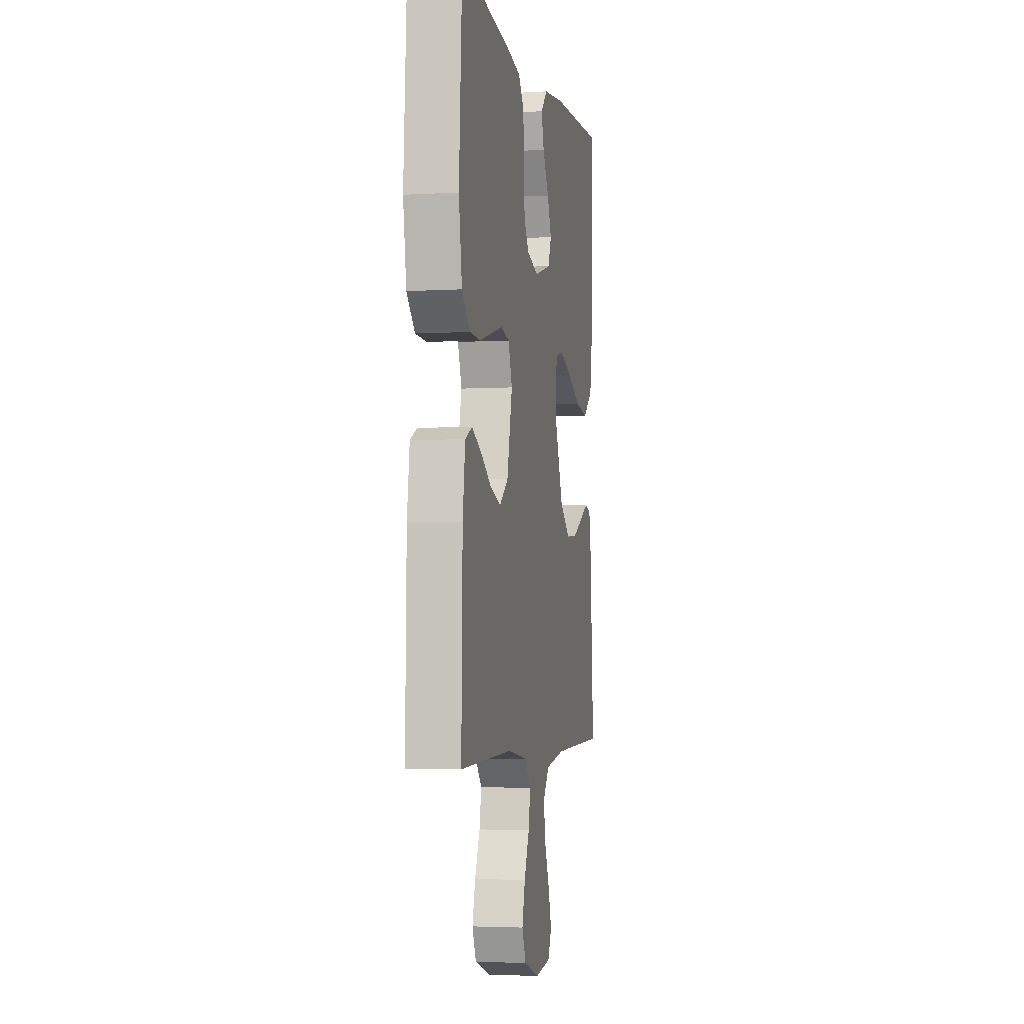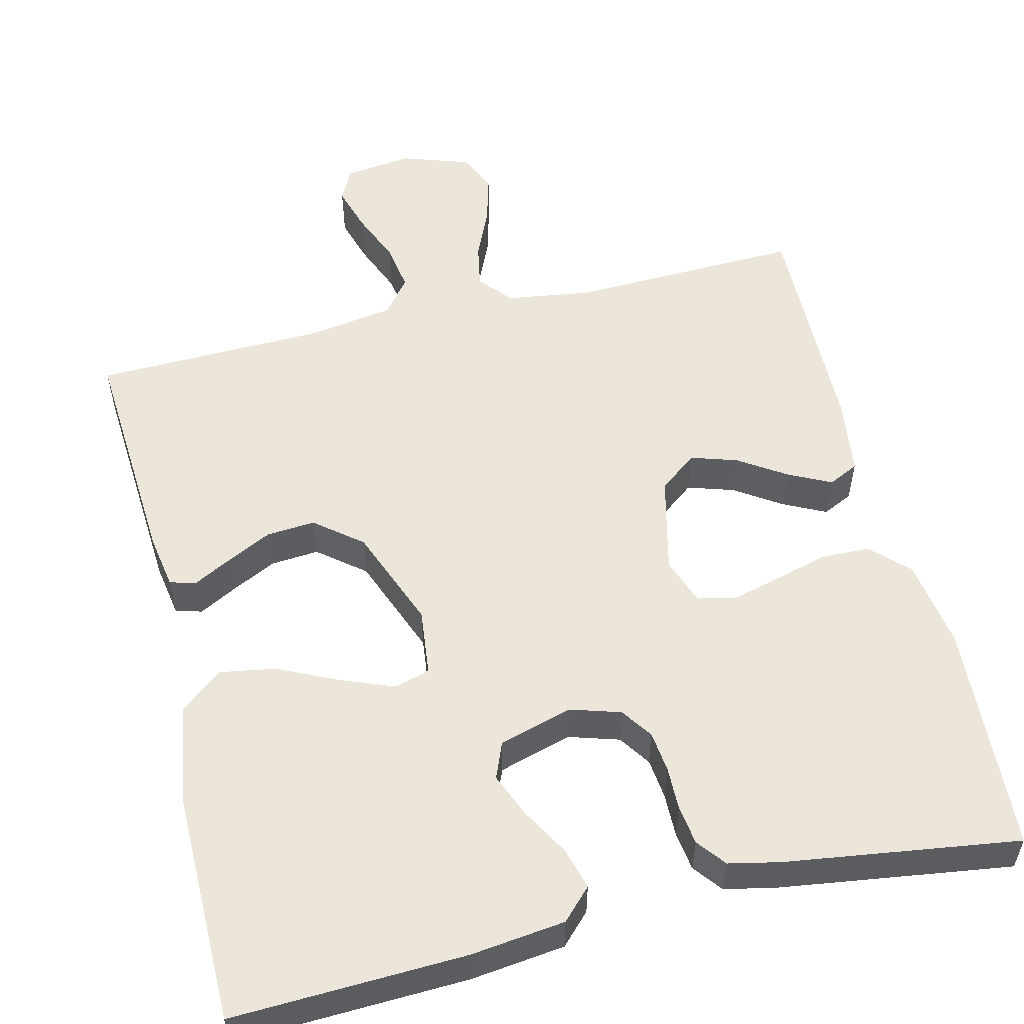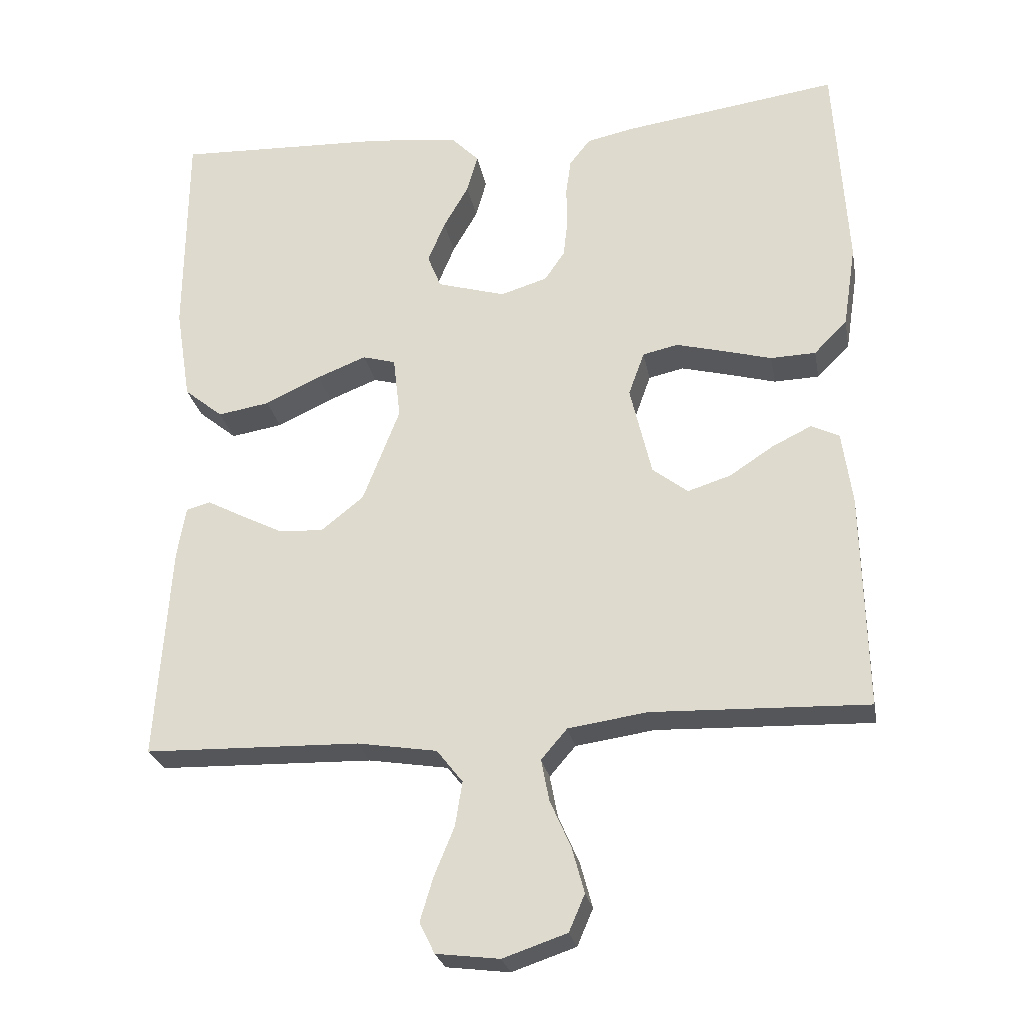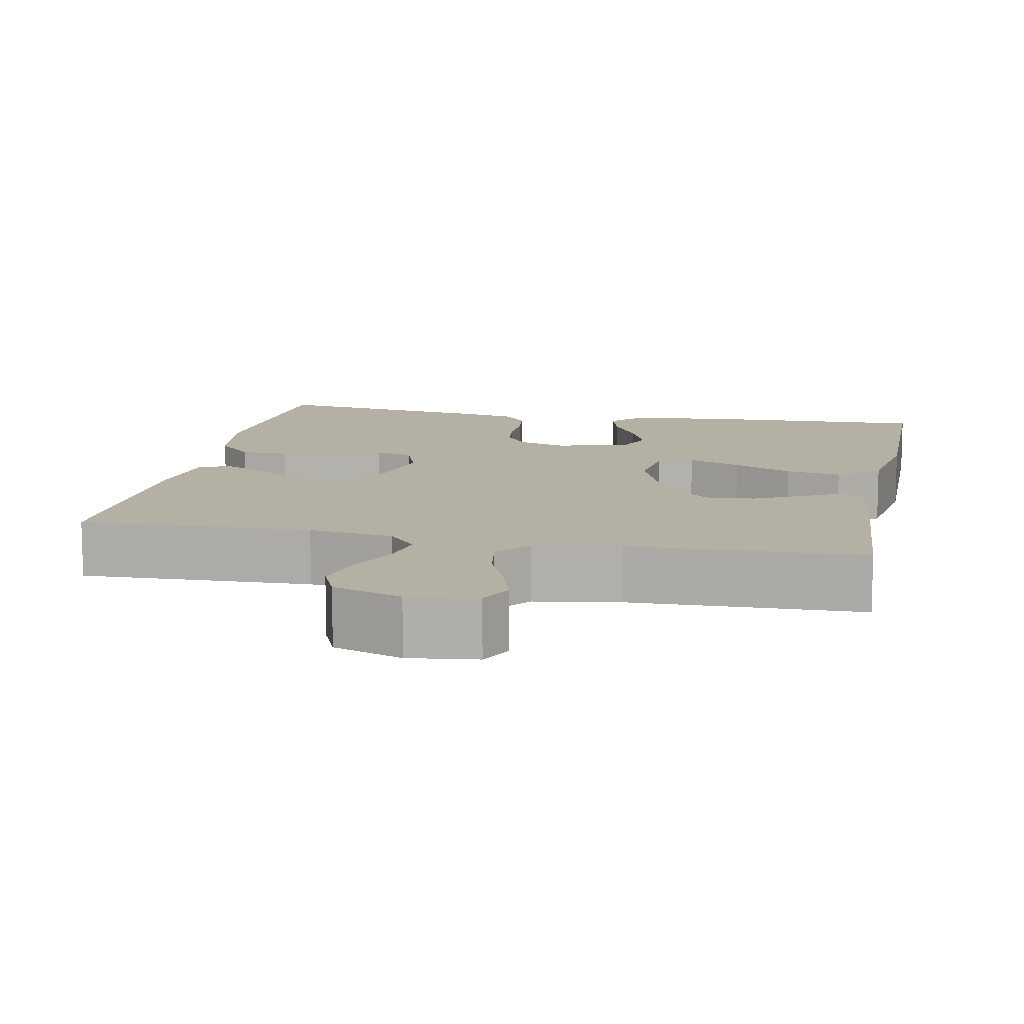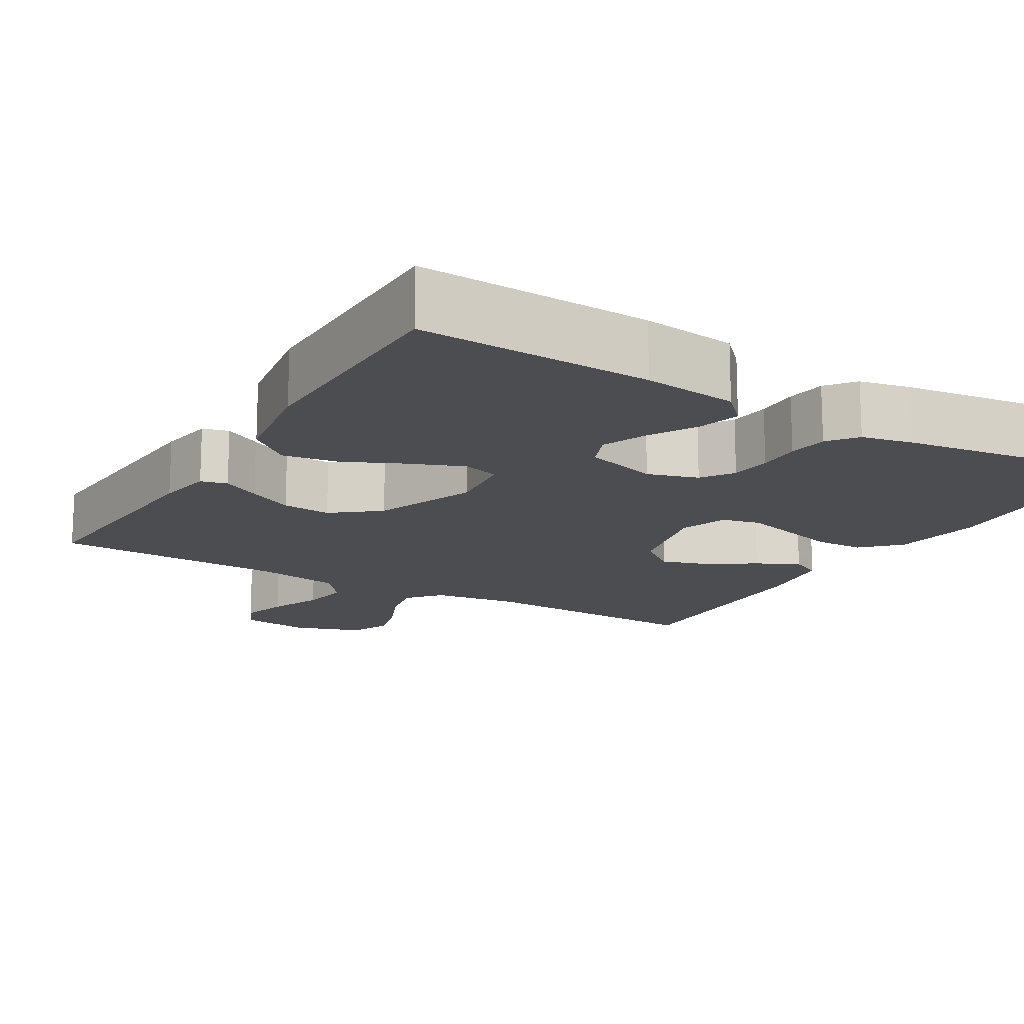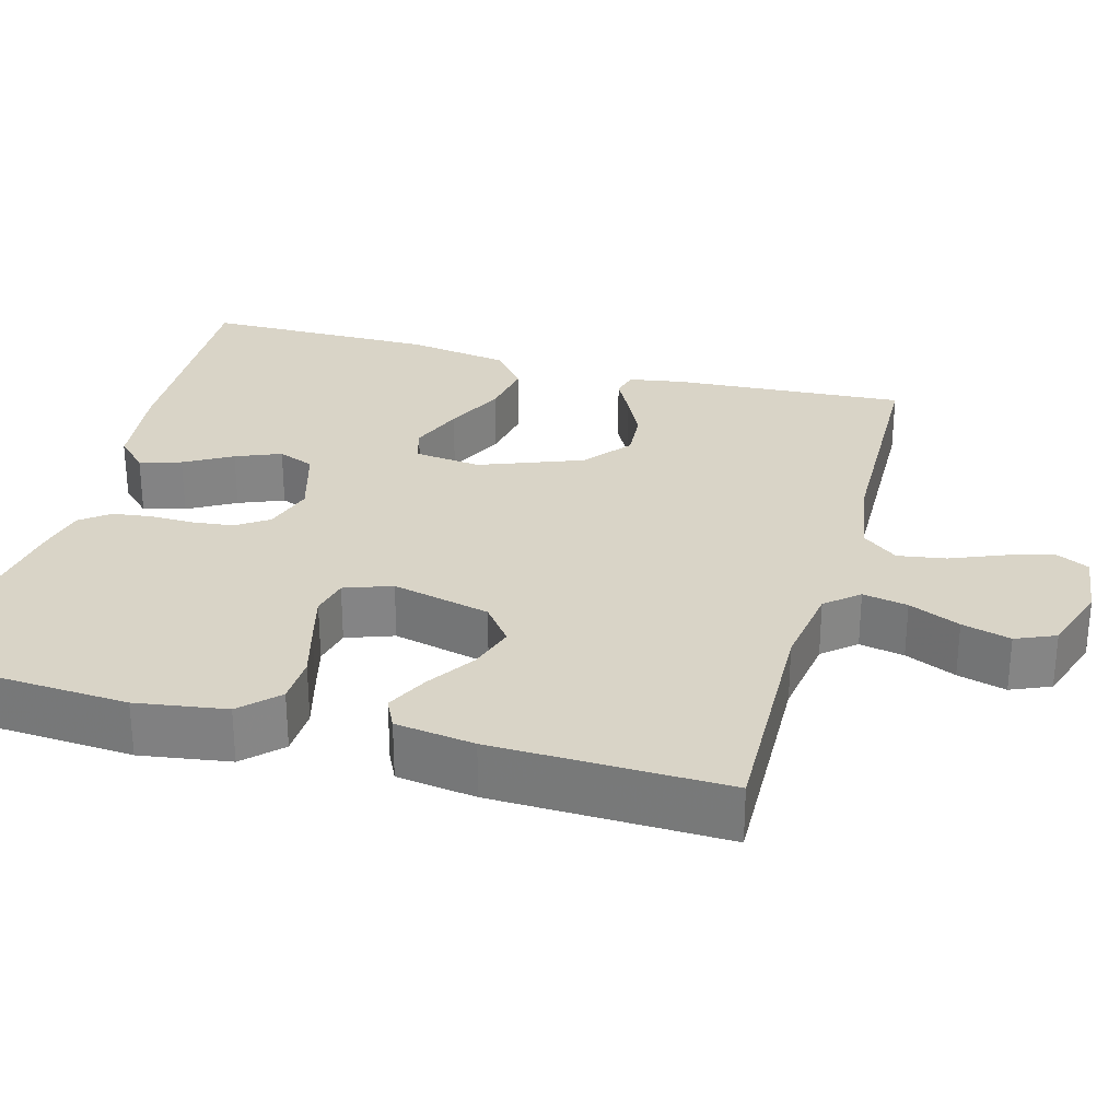
<metadata>
{"format":"obj","ext":"obj","renderer":"f3d","projection":"perspective","resolution":1024,"background":"white","views":[{"elev":-3.6,"azim":101.2,"up":"+Z"},{"elev":54.5,"azim":-13.6,"up":"+Y"},{"elev":-25.9,"azim":10.5,"up":"+Z"},{"elev":11.4,"azim":-168.7,"up":"+Y"},{"elev":-15.7,"azim":-30.7,"up":"+Y"},{"elev":28.8,"azim":105.6,"up":"+Y"}]}
</metadata>
<code>
v -0.5 0.07 -0.5
v -0.48 0.07 -0.2
v -0.468 0.07 -0.129
v -0.434 0.07 -0.12
v -0.385 0.07 -0.146
v -0.327 0.07 -0.175
v -0.264 0.07 -0.18
v -0.204 0.07 -0.132
v -0.153 0.07 0
v -0.163 0.07 0.087
v -0.209 0.07 0.1
v -0.278 0.07 0.073
v -0.355 0.07 0.037
v -0.427 0.07 0.025
v -0.481 0.07 0.069
v -0.502 0.07 0.2
v -0.5 0.07 0.5
v -0.2 0.07 0.488
v -0.078 0.07 0.473
v -0.04 0.07 0.434
v -0.055 0.07 0.38
v -0.09 0.07 0.319
v -0.114 0.07 0.261
v -0.095 0.07 0.214
v 0 0.07 0.186
v 0.065 0.07 0.206
v 0.093 0.07 0.247
v 0.099 0.07 0.3
v 0.098 0.07 0.356
v 0.105 0.07 0.407
v 0.134 0.07 0.444
v 0.2 0.07 0.458
v 0.5 0.07 0.5
v 0.518 0.07 0.2
v 0.5 0.07 0.084
v 0.454 0.07 0.038
v 0.391 0.07 0.036
v 0.322 0.07 0.055
v 0.257 0.07 0.072
v 0.208 0.07 0.061
v 0.186 0.07 0
v 0.216 0.07 -0.127
v 0.265 0.07 -0.165
v 0.325 0.07 -0.146
v 0.386 0.07 -0.106
v 0.441 0.07 -0.079
v 0.48 0.07 -0.098
v 0.494 0.07 -0.2
v 0.5 0.07 -0.5
v 0.2 0.07 -0.49
v 0.09 0.07 -0.506
v 0.054 0.07 -0.548
v 0.065 0.07 -0.606
v 0.094 0.07 -0.672
v 0.111 0.07 -0.735
v 0.089 0.07 -0.786
v 0 0.07 -0.816
v -0.088 0.07 -0.805
v -0.109 0.07 -0.762
v -0.091 0.07 -0.702
v -0.063 0.07 -0.634
v -0.053 0.07 -0.572
v -0.089 0.07 -0.526
v -0.2 0.07 -0.508
v -0.5 0 -0.5
v -0.48 0 -0.2
v -0.468 0 -0.129
v -0.434 0 -0.12
v -0.385 0 -0.146
v -0.327 0 -0.175
v -0.264 0 -0.18
v -0.204 0 -0.132
v -0.153 0 0
v -0.163 0 0.087
v -0.209 0 0.1
v -0.278 0 0.073
v -0.355 0 0.037
v -0.427 0 0.025
v -0.481 0 0.069
v -0.502 0 0.2
v -0.5 0 0.5
v -0.2 0 0.488
v -0.078 0 0.473
v -0.04 0 0.434
v -0.055 0 0.38
v -0.09 0 0.319
v -0.114 0 0.261
v -0.095 0 0.214
v 0 0 0.186
v 0.065 0 0.206
v 0.093 0 0.247
v 0.099 0 0.3
v 0.098 0 0.356
v 0.105 0 0.407
v 0.134 0 0.444
v 0.2 0 0.458
v 0.5 0 0.5
v 0.518 0 0.2
v 0.5 0 0.084
v 0.454 0 0.038
v 0.391 0 0.036
v 0.322 0 0.055
v 0.257 0 0.072
v 0.208 0 0.061
v 0.186 0 0
v 0.216 0 -0.127
v 0.265 0 -0.165
v 0.325 0 -0.146
v 0.386 0 -0.106
v 0.441 0 -0.079
v 0.48 0 -0.098
v 0.494 0 -0.2
v 0.5 0 -0.5
v 0.2 0 -0.49
v 0.09 0 -0.506
v 0.054 0 -0.548
v 0.065 0 -0.606
v 0.094 0 -0.672
v 0.111 0 -0.735
v 0.089 0 -0.786
v 0 0 -0.816
v -0.088 0 -0.805
v -0.109 0 -0.762
v -0.091 0 -0.702
v -0.063 0 -0.634
v -0.053 0 -0.572
v -0.089 0 -0.526
v -0.2 0 -0.508
f 59 60 61
f 58 59 61
f 57 58 61
f 56 57 61
f 55 56 61
f 54 55 61
f 53 54 61
f 52 53 61 62
f 51 52 62 63
f 48 49 50
f 47 48 50
f 46 47 50
f 45 46 50
f 44 45 50
f 51 63 64
f 50 51 64
f 44 50 64
f 43 44 64
f 36 37 38
f 35 36 38
f 34 35 38
f 33 34 38
f 32 33 38
f 31 32 38
f 30 31 38
f 29 30 38
f 28 29 38
f 27 28 38 39
f 26 27 39 40
f 20 21 22
f 19 20 22
f 18 19 22
f 17 18 22
f 16 17 22
f 15 16 22
f 14 15 22
f 13 14 22
f 12 13 22
f 11 12 22 23
f 10 11 23 24
f 3 4 5
f 2 3 5
f 1 2 5
f 64 1 5
f 64 5 6
f 42 43 64
f 41 42 64
f 40 41 64
f 26 40 64
f 25 26 64
f 9 10 24 25
f 8 9 25 64
f 7 8 64
f 6 7 64
f 125 124 123
f 125 123 122
f 125 122 121
f 125 121 120
f 125 120 119
f 125 119 118
f 125 118 117
f 126 125 117 116
f 127 126 116 115
f 114 113 112
f 114 112 111
f 114 111 110
f 114 110 109
f 114 109 108
f 128 127 115
f 128 115 114
f 128 114 108
f 128 108 107
f 102 101 100
f 102 100 99
f 102 99 98
f 102 98 97
f 102 97 96
f 102 96 95
f 102 95 94
f 102 94 93
f 102 93 92
f 103 102 92 91
f 104 103 91 90
f 86 85 84
f 86 84 83
f 86 83 82
f 86 82 81
f 86 81 80
f 86 80 79
f 86 79 78
f 86 78 77
f 86 77 76
f 87 86 76 75
f 88 87 75 74
f 69 68 67
f 69 67 66
f 69 66 65
f 69 65 128
f 70 69 128
f 128 107 106
f 128 106 105
f 128 105 104
f 128 104 90
f 128 90 89
f 89 88 74 73
f 128 89 73 72
f 128 72 71
f 128 71 70
f 1 65 66 2
f 2 66 67 3
f 3 67 68 4
f 4 68 69 5
f 5 69 70 6
f 6 70 71 7
f 7 71 72 8
f 8 72 73 9
f 9 73 74 10
f 10 74 75 11
f 11 75 76 12
f 12 76 77 13
f 13 77 78 14
f 14 78 79 15
f 15 79 80 16
f 16 80 81 17
f 17 81 82 18
f 18 82 83 19
f 19 83 84 20
f 20 84 85 21
f 21 85 86 22
f 22 86 87 23
f 23 87 88 24
f 24 88 89 25
f 25 89 90 26
f 26 90 91 27
f 27 91 92 28
f 28 92 93 29
f 29 93 94 30
f 30 94 95 31
f 31 95 96 32
f 32 96 97 33
f 33 97 98 34
f 34 98 99 35
f 35 99 100 36
f 36 100 101 37
f 37 101 102 38
f 38 102 103 39
f 39 103 104 40
f 40 104 105 41
f 41 105 106 42
f 42 106 107 43
f 43 107 108 44
f 44 108 109 45
f 45 109 110 46
f 46 110 111 47
f 47 111 112 48
f 48 112 113 49
f 49 113 114 50
f 50 114 115 51
f 51 115 116 52
f 52 116 117 53
f 53 117 118 54
f 54 118 119 55
f 55 119 120 56
f 56 120 121 57
f 57 121 122 58
f 58 122 123 59
f 59 123 124 60
f 60 124 125 61
f 61 125 126 62
f 62 126 127 63
f 63 127 128 64
f 64 128 65 1

</code>
